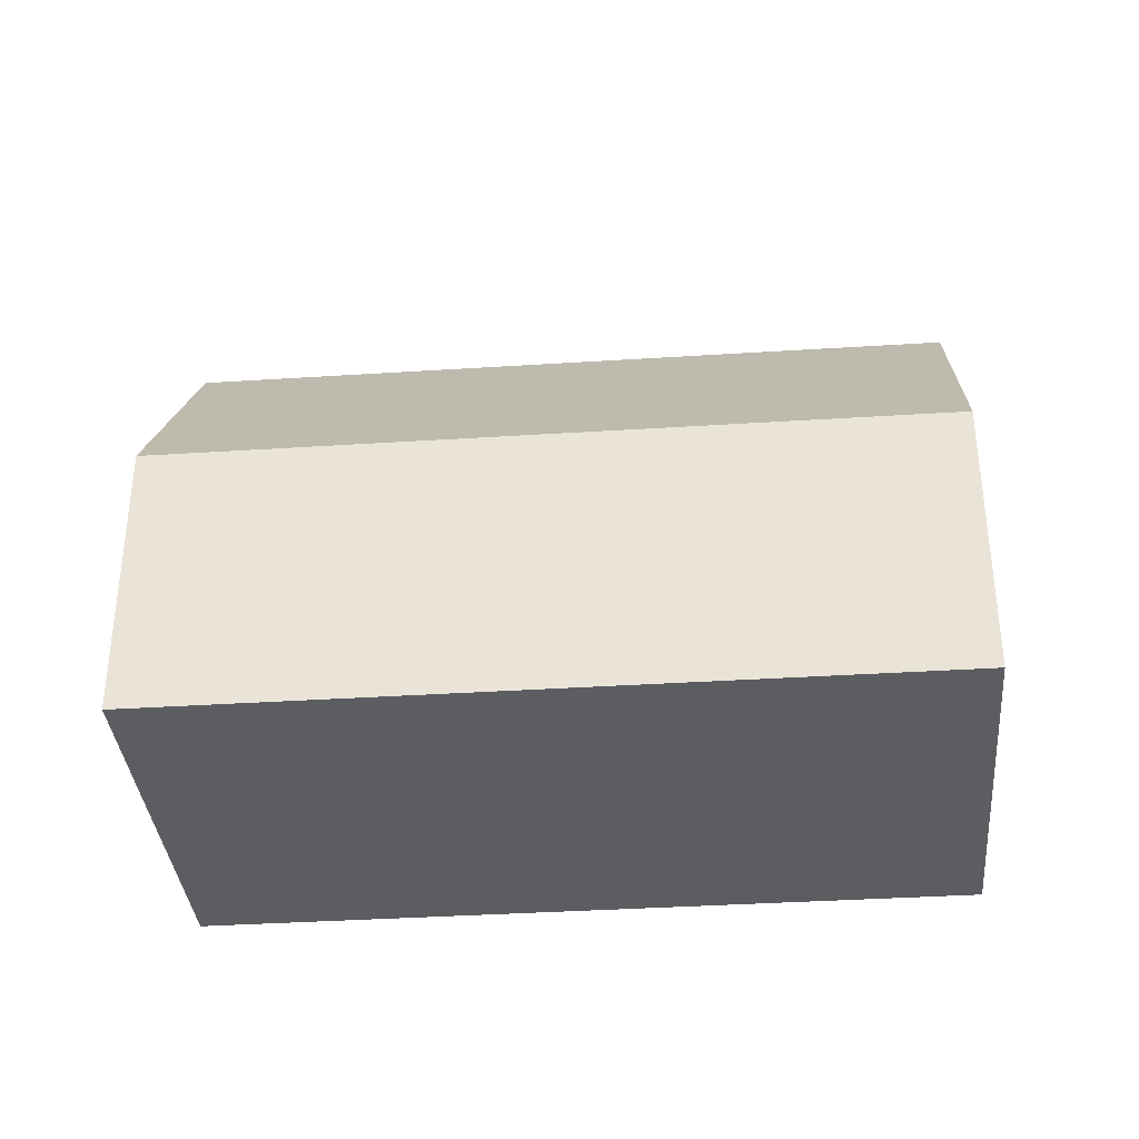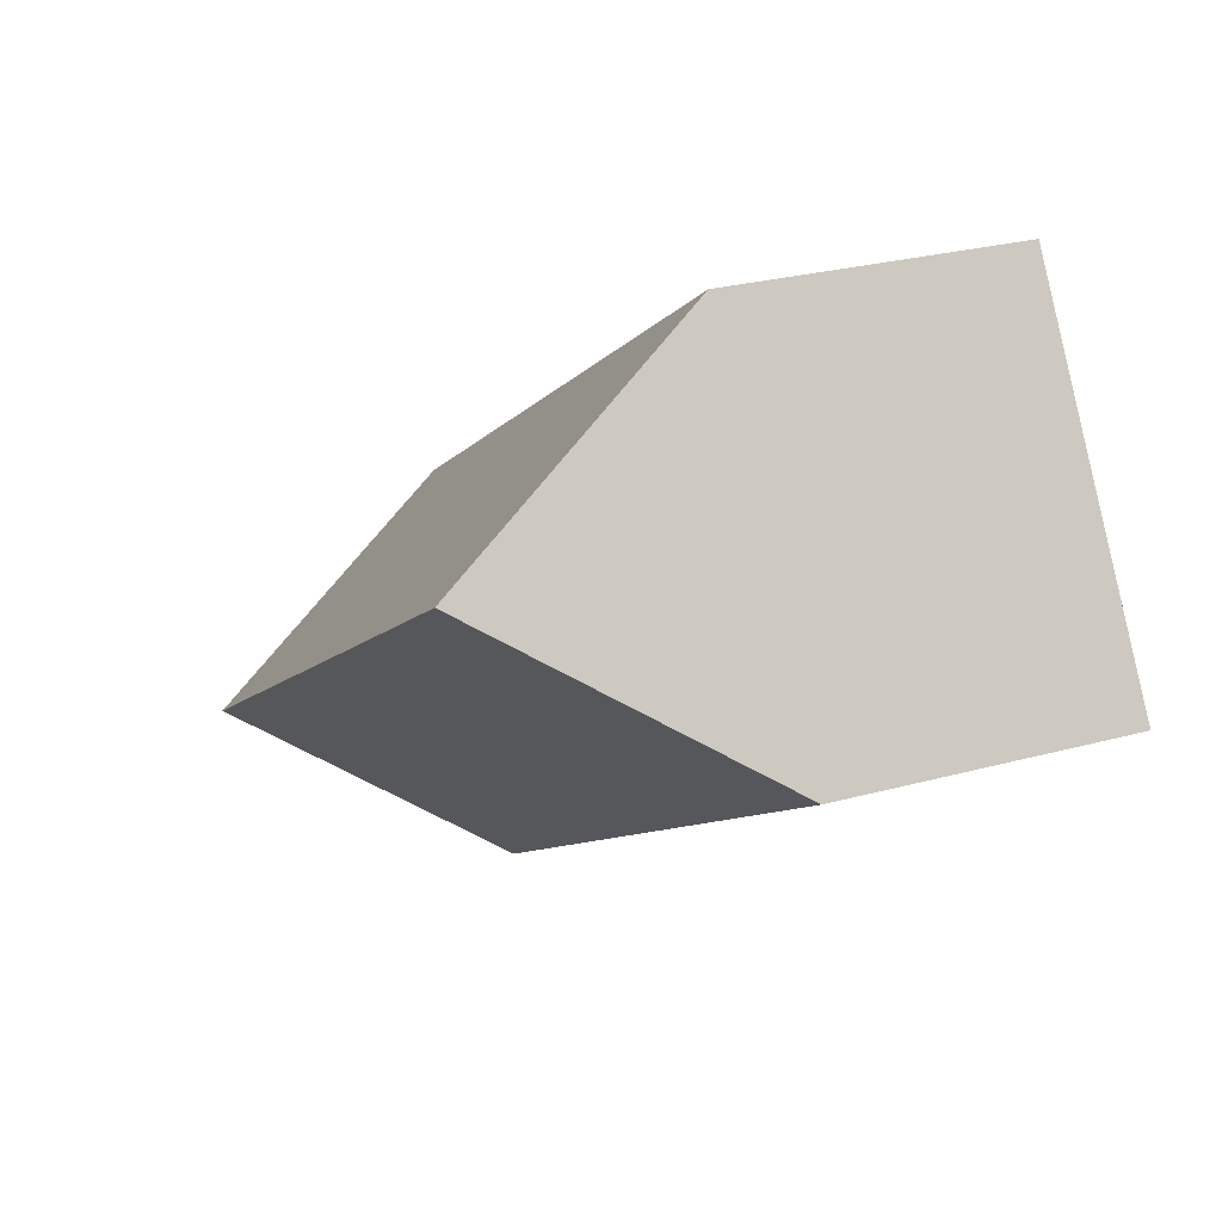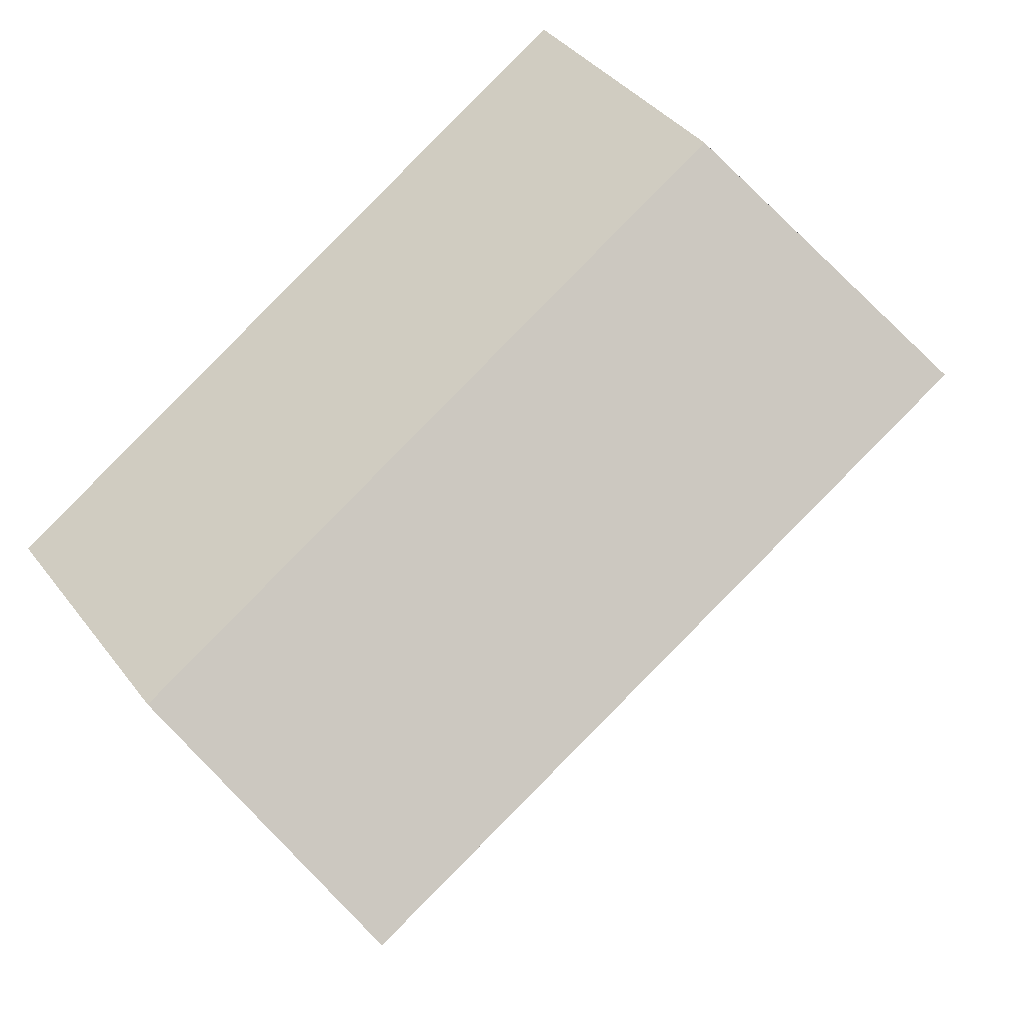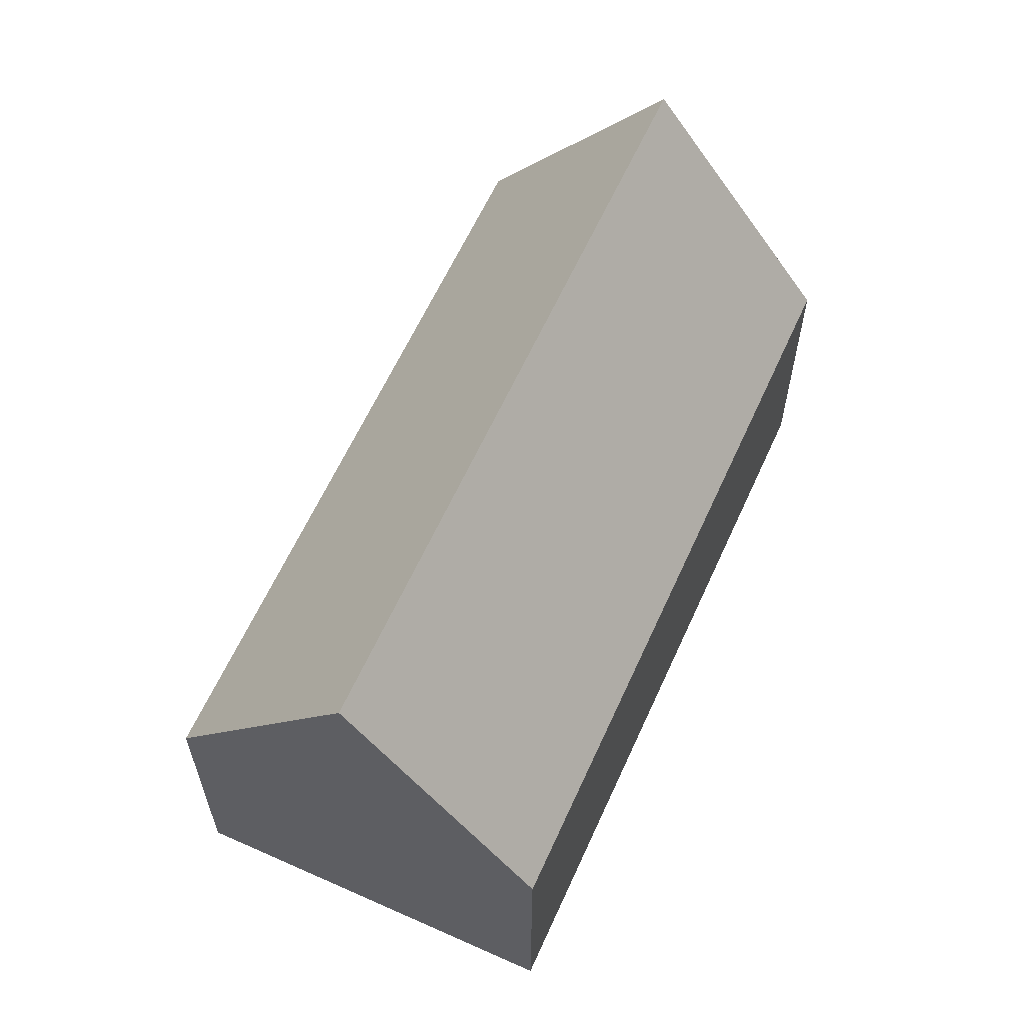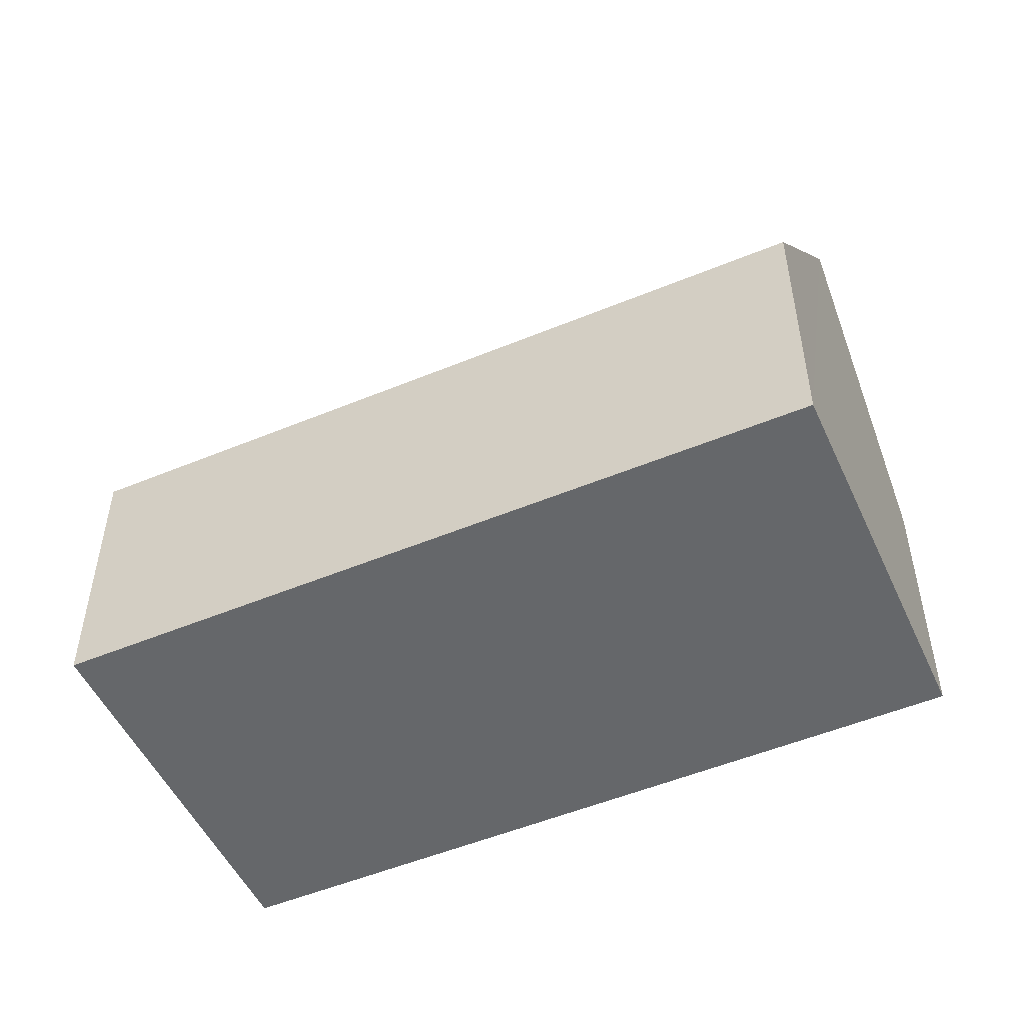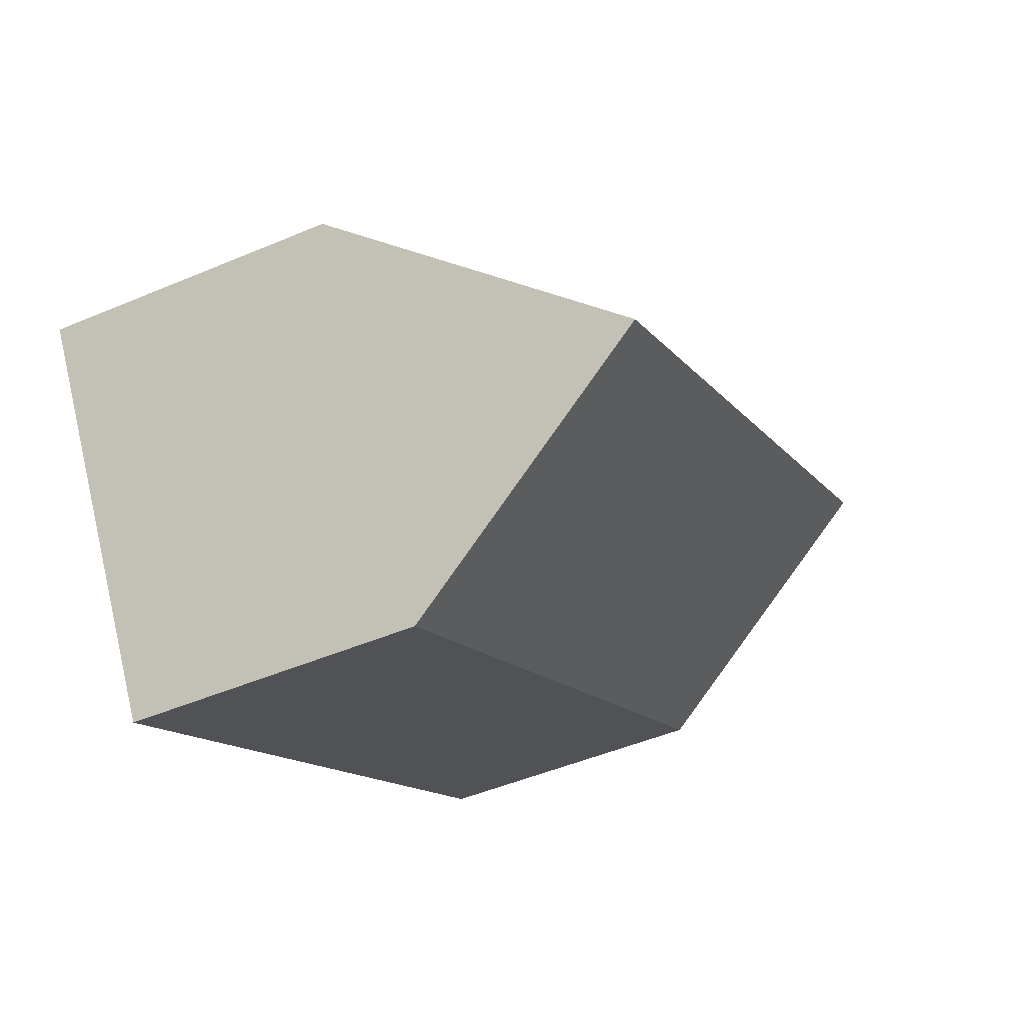
<metadata>
{"format":"obj","ext":"obj","renderer":"f3d","projection":"perspective","resolution":1024,"background":"white","views":[{"elev":-36.6,"azim":-142.2,"up":"+Y"},{"elev":27.4,"azim":-112.8,"up":"+Z"},{"elev":38.7,"azim":147.0,"up":"+Z"},{"elev":62.0,"azim":-32.6,"up":"+Y"},{"elev":-52.0,"azim":-122.9,"up":"+Y"},{"elev":-48.1,"azim":115.4,"up":"+Z"}]}
</metadata>
<code>
v  22.59 8.028 -2.736
v  16.13 7.517 1.924
v  22.79 7.518 -2.409
v  20.03 14.39 -6.813
v  2.834 14.39 4.36
v  12.48 7.518 4.296
v  5.667 7.517 8.721
v  5.461 8.017 8.404
v  0 7.518 4.603e-16
v  17.26 7.518 -11.22
v  5.667 -5.34e-16 8.721
v  12.48 -2.631e-16 4.296
v  16.13 -1.178e-16 1.924
v  22.79 1.475e-16 -2.409
v  22.59 1.675e-16 -2.736
v  17.26 6.868e-16 -11.22
v  20.03 4.172e-16 -6.813
v  0 0 0
v  2.834 -2.67e-16 4.36
v  5.461 -5.146e-16 8.404
g defaultobject
f 1 2 3
f 2 1 4
f 2 4 5
f 2 5 6
f 6 5 7
f 7 5 8
f 9 4 10
f 4 9 5
f 11 6 7
f 6 11 12
f 6 12 2
f 2 12 3
f 3 12 13
f 3 13 14
f 1 10 4
f 10 1 3
f 10 3 14
f 10 14 15
f 10 15 16
f 16 15 17
f 16 9 10
f 9 16 18
f 18 5 9
f 5 18 8
f 8 18 19
f 8 19 7
f 7 19 11
f 11 19 20
f 13 15 14
f 15 13 17
f 17 13 16
f 16 13 18
f 18 13 12
f 18 12 19
f 19 12 11
f 19 11 20

</code>
